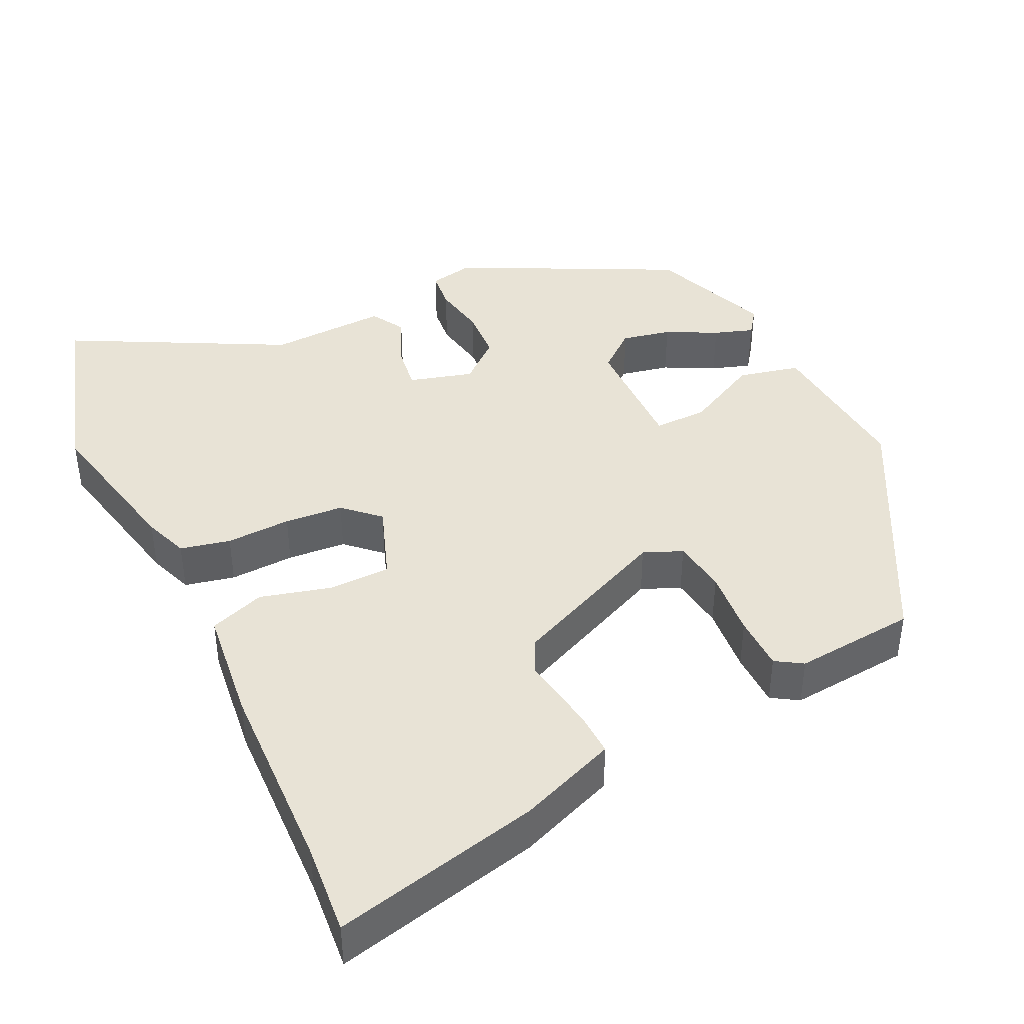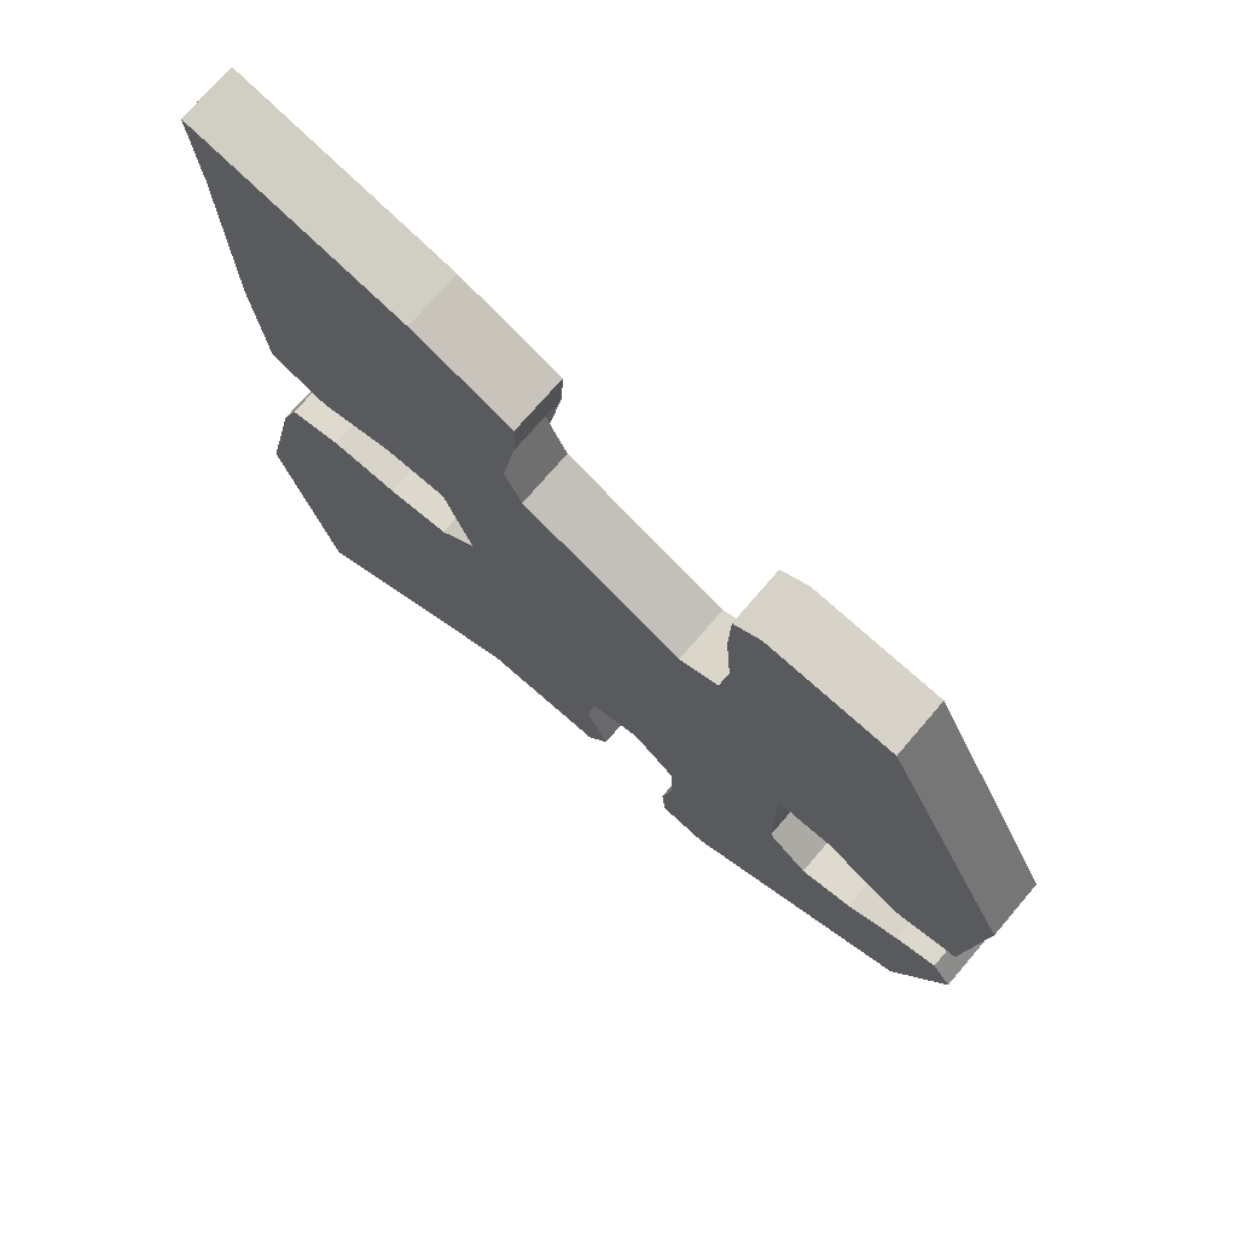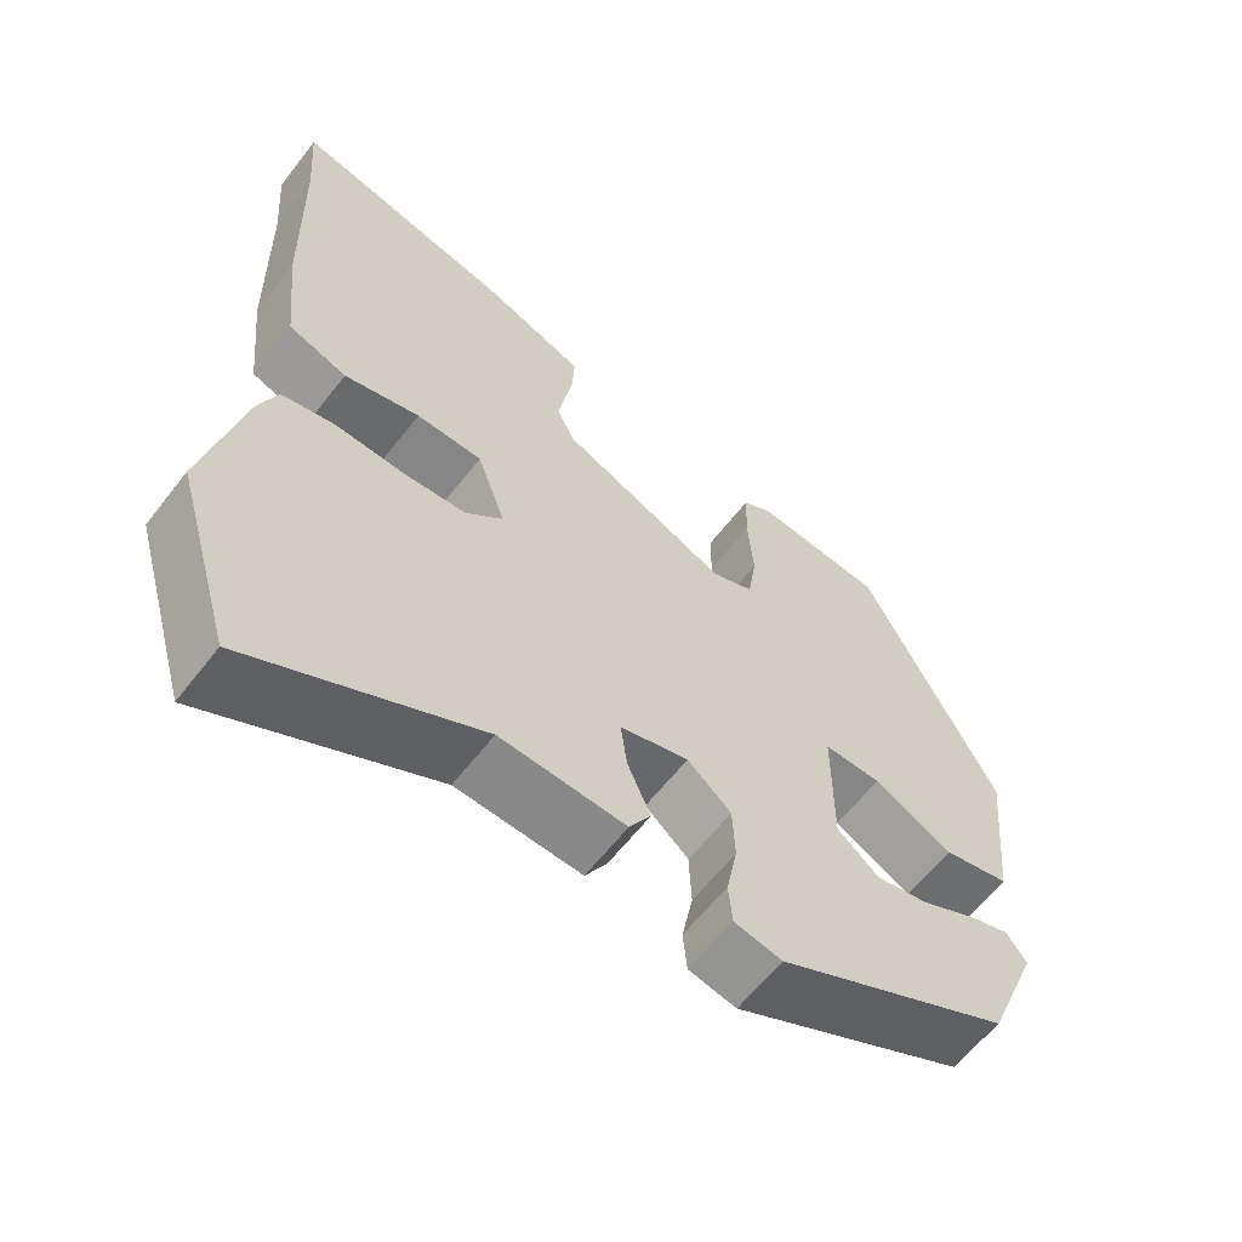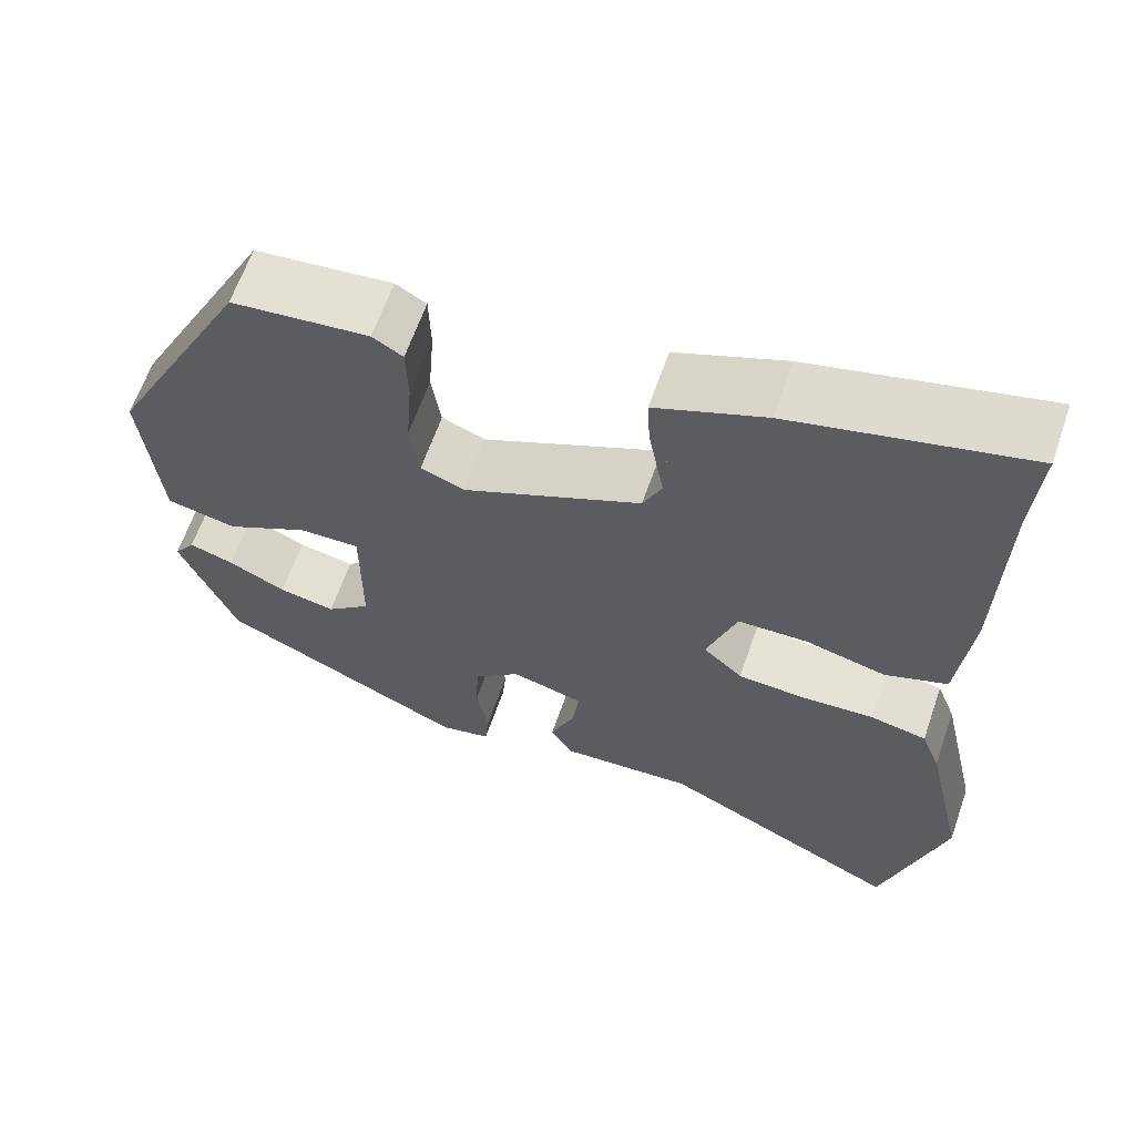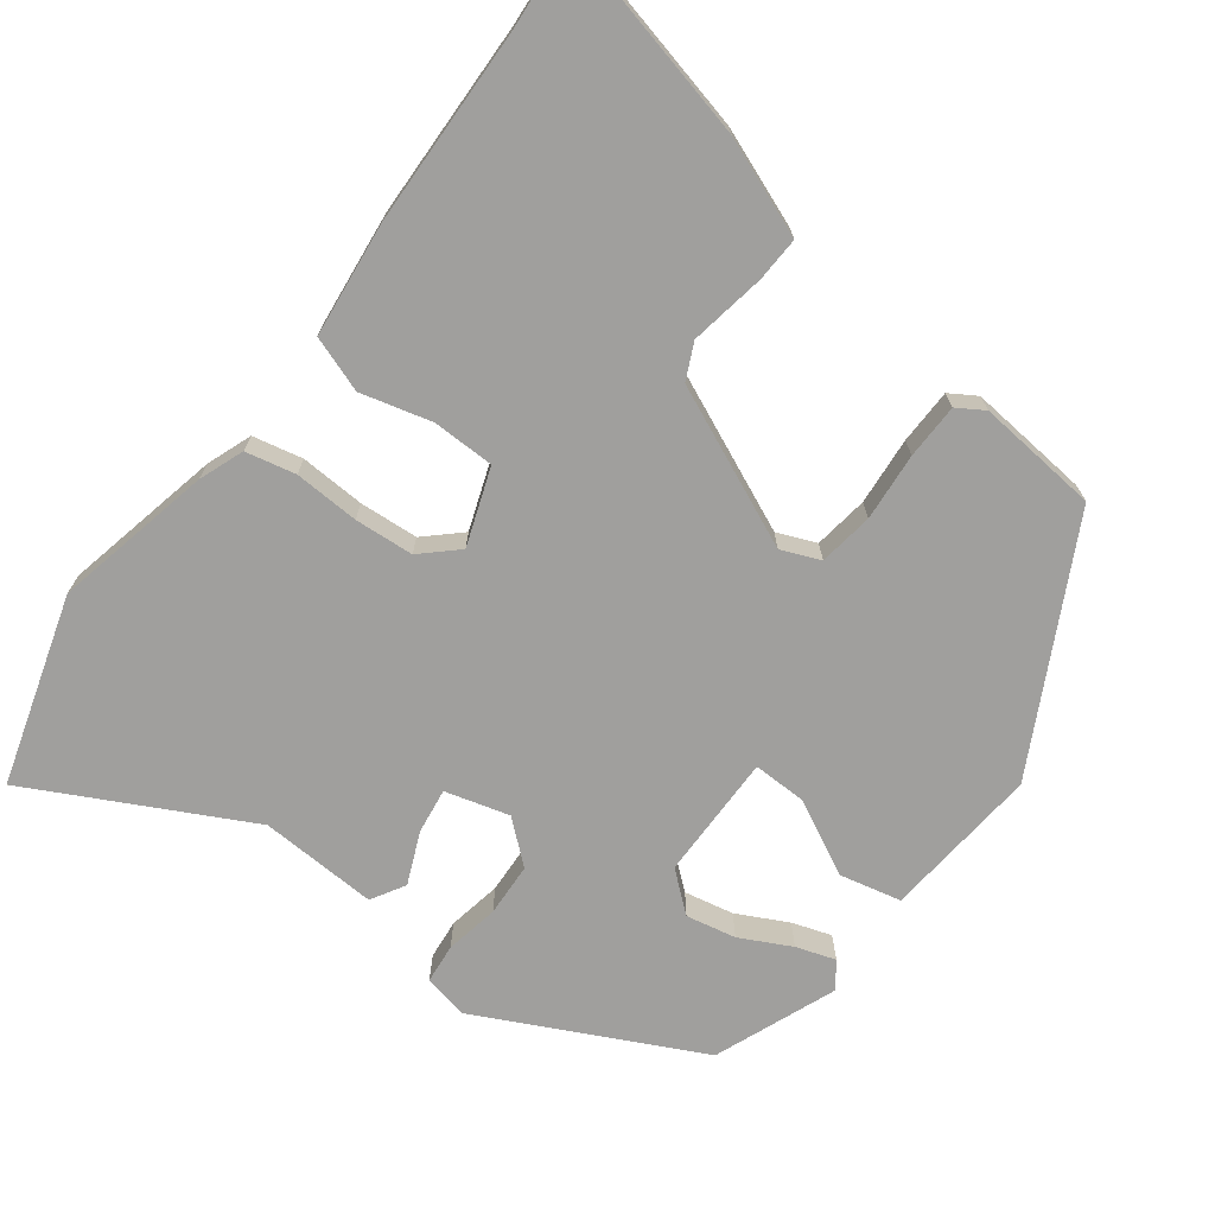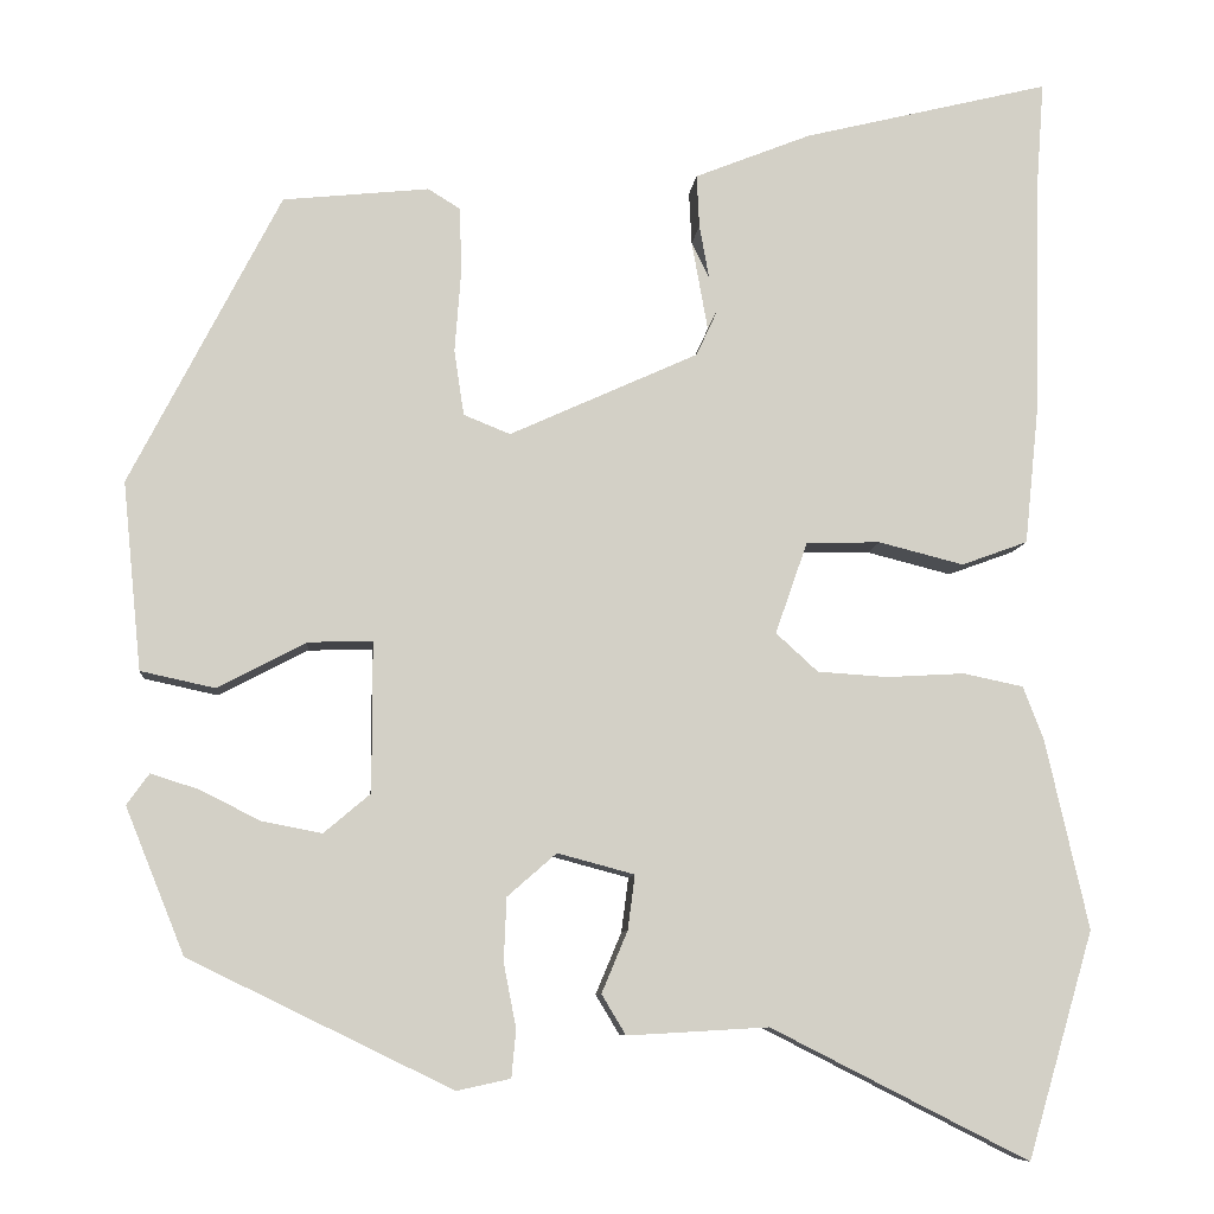
<metadata>
{"format":"obj","ext":"obj","renderer":"f3d","projection":"perspective","resolution":1024,"background":"white","views":[{"elev":41.6,"azim":-24.9,"up":"+Y"},{"elev":73.5,"azim":40.6,"up":"+Z"},{"elev":-61.3,"azim":-37.7,"up":"+Z"},{"elev":63.2,"azim":-160.9,"up":"+Z"},{"elev":-71.3,"azim":-36.5,"up":"+Y"},{"elev":-8.4,"azim":174.5,"up":"+Z"}]}
</metadata>
<code>
v -0.5 0.07 0.494
v -0.509 0.07 0.616
v -0.233 0.07 0.548
v -0.103 0.07 0.496
v -0.106 0.07 0.437
v -0.14 0.07 0.369
v -0.102 0.07 0.287
v 0.109 0.07 0.191
v 0.161 0.07 0.212
v 0.172 0.07 0.285
v 0.165 0.07 0.376
v 0.167 0.07 0.45
v 0.203 0.07 0.472
v 0.366 0.07 0.455
v 0.534 0.07 0.129
v 0.513 0.07 -0.081
v 0.43 0.07 -0.099
v 0.331 0.07 -0.047
v 0.259 0.07 -0.045
v 0.259 0.07 -0.213
v 0.311 0.07 -0.257
v 0.378 0.07 -0.244
v 0.446 0.07 -0.21
v 0.499 0.07 -0.193
v 0.524 0.07 -0.228
v 0.458 0.07 -0.391
v 0.164 0.07 -0.534
v 0.104 0.07 -0.521
v 0.099 0.07 -0.468
v 0.113 0.07 -0.396
v 0.11 0.07 -0.325
v 0.055 0.07 -0.277
v -0.031 0.07 -0.3
v -0.023 0.07 -0.361
v 0.006 0.07 -0.43
v -0.021 0.07 -0.475
v -0.179 0.07 -0.466
v -0.467 0.07 -0.612
v -0.541 0.07 -0.359
v -0.493 0.07 -0.147
v -0.47 0.07 -0.087
v -0.403 0.07 -0.073
v -0.316 0.07 -0.078
v -0.237 0.07 -0.073
v -0.19 0.07 -0.03
v -0.226 0.07 0.073
v -0.309 0.07 0.075
v -0.404 0.07 0.051
v -0.478 0.07 0.078
v -0.494 0.07 0.232
v -0.5 0 0.494
v -0.509 0 0.616
v -0.233 0 0.548
v -0.103 0 0.496
v -0.106 0 0.437
v -0.14 0 0.369
v -0.102 0 0.287
v 0.109 0 0.191
v 0.161 0 0.212
v 0.172 0 0.285
v 0.165 0 0.376
v 0.167 0 0.45
v 0.203 0 0.472
v 0.366 0 0.455
v 0.534 0 0.129
v 0.513 0 -0.081
v 0.43 0 -0.099
v 0.331 0 -0.047
v 0.259 0 -0.045
v 0.259 0 -0.213
v 0.311 0 -0.257
v 0.378 0 -0.244
v 0.446 0 -0.21
v 0.499 0 -0.193
v 0.524 0 -0.228
v 0.458 0 -0.391
v 0.164 0 -0.534
v 0.104 0 -0.521
v 0.099 0 -0.468
v 0.113 0 -0.396
v 0.11 0 -0.325
v 0.055 0 -0.277
v -0.031 0 -0.3
v -0.023 0 -0.361
v 0.006 0 -0.43
v -0.021 0 -0.475
v -0.179 0 -0.466
v -0.467 0 -0.612
v -0.541 0 -0.359
v -0.493 0 -0.147
v -0.47 0 -0.087
v -0.403 0 -0.073
v -0.316 0 -0.078
v -0.237 0 -0.073
v -0.19 0 -0.03
v -0.226 0 0.073
v -0.309 0 0.075
v -0.404 0 0.051
v -0.478 0 0.078
v -0.494 0 0.232
f 49 50 1
f 48 49 1
f 47 48 1
f 2 3 4
f 1 2 4
f 47 1 4
f 46 47 4
f 45 46 4 5
f 41 42 43
f 40 41 43
f 39 40 43
f 38 39 43
f 37 38 43
f 37 43 44
f 36 37 44
f 35 36 44
f 34 35 44
f 33 34 44 45
f 28 29 30
f 27 28 30
f 26 27 30
f 25 26 30
f 24 25 30
f 23 24 30
f 22 23 30
f 21 22 30 31
f 20 21 31 32
f 16 17 18
f 15 16 18
f 14 15 18
f 13 14 18
f 12 13 18
f 11 12 18
f 10 11 18
f 9 10 18 19
f 32 33 45
f 20 32 45
f 19 20 45
f 9 19 45
f 8 9 45
f 7 8 45
f 6 7 45
f 45 6 5
f 51 100 99
f 51 99 98
f 51 98 97
f 54 53 52
f 54 52 51
f 54 51 97
f 54 97 96
f 55 54 96 95
f 93 92 91
f 93 91 90
f 93 90 89
f 93 89 88
f 93 88 87
f 94 93 87
f 94 87 86
f 94 86 85
f 94 85 84
f 95 94 84 83
f 80 79 78
f 80 78 77
f 80 77 76
f 80 76 75
f 80 75 74
f 80 74 73
f 80 73 72
f 81 80 72 71
f 82 81 71 70
f 68 67 66
f 68 66 65
f 68 65 64
f 68 64 63
f 68 63 62
f 68 62 61
f 68 61 60
f 69 68 60 59
f 95 83 82
f 95 82 70
f 95 70 69
f 95 69 59
f 95 59 58
f 95 58 57
f 95 57 56
f 55 56 95
f 1 51 52 2
f 2 52 53 3
f 3 53 54 4
f 4 54 55 5
f 5 55 56 6
f 6 56 57 7
f 7 57 58 8
f 8 58 59 9
f 9 59 60 10
f 10 60 61 11
f 11 61 62 12
f 12 62 63 13
f 13 63 64 14
f 14 64 65 15
f 15 65 66 16
f 16 66 67 17
f 17 67 68 18
f 18 68 69 19
f 19 69 70 20
f 20 70 71 21
f 21 71 72 22
f 22 72 73 23
f 23 73 74 24
f 24 74 75 25
f 25 75 76 26
f 26 76 77 27
f 27 77 78 28
f 28 78 79 29
f 29 79 80 30
f 30 80 81 31
f 31 81 82 32
f 32 82 83 33
f 33 83 84 34
f 34 84 85 35
f 35 85 86 36
f 36 86 87 37
f 37 87 88 38
f 38 88 89 39
f 39 89 90 40
f 40 90 91 41
f 41 91 92 42
f 42 92 93 43
f 43 93 94 44
f 44 94 95 45
f 45 95 96 46
f 46 96 97 47
f 47 97 98 48
f 48 98 99 49
f 49 99 100 50
f 50 100 51 1

</code>
